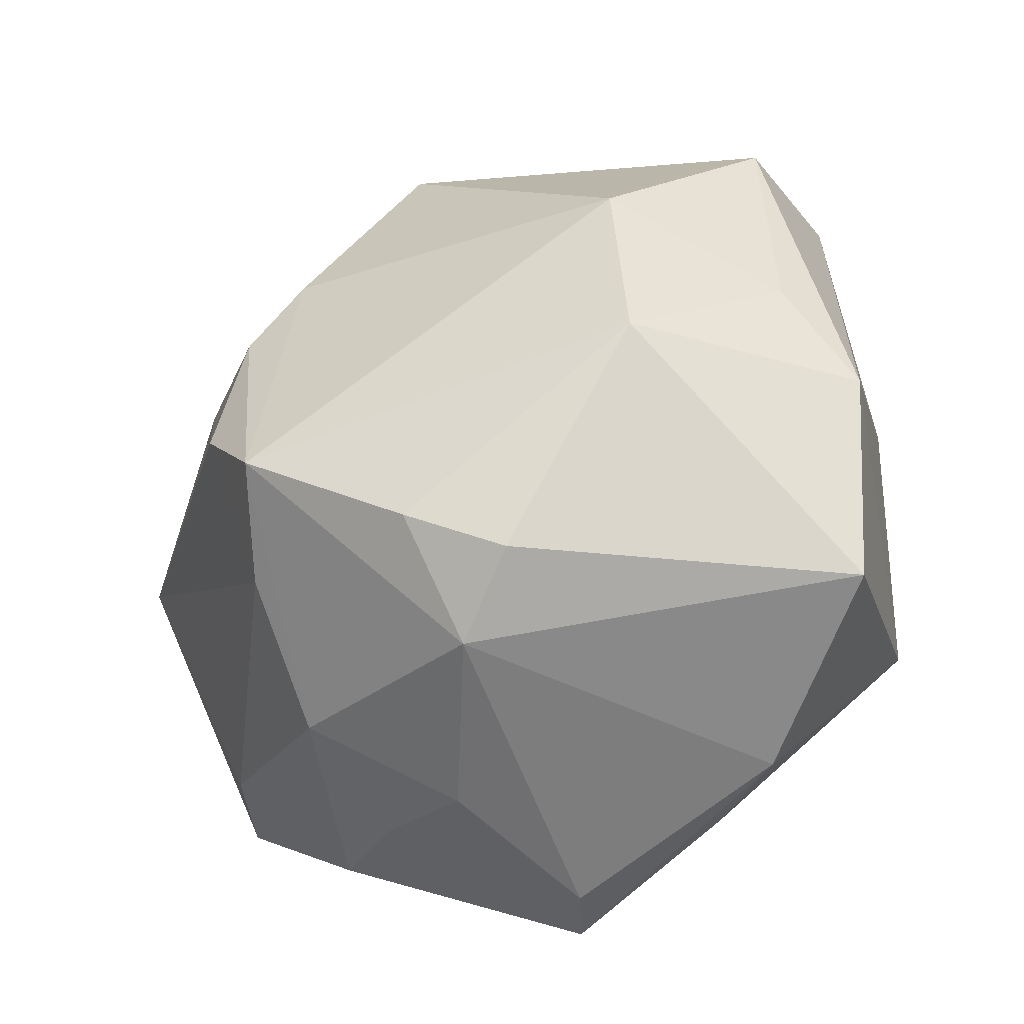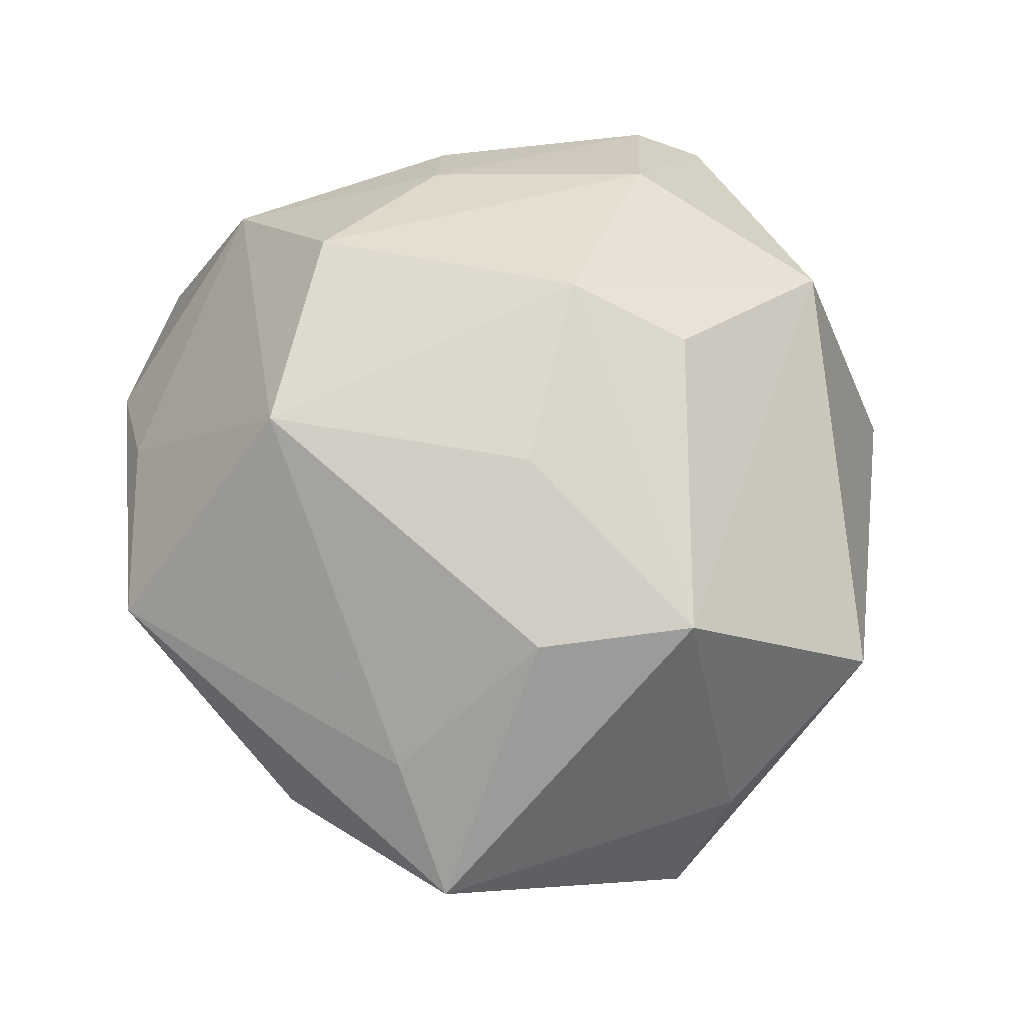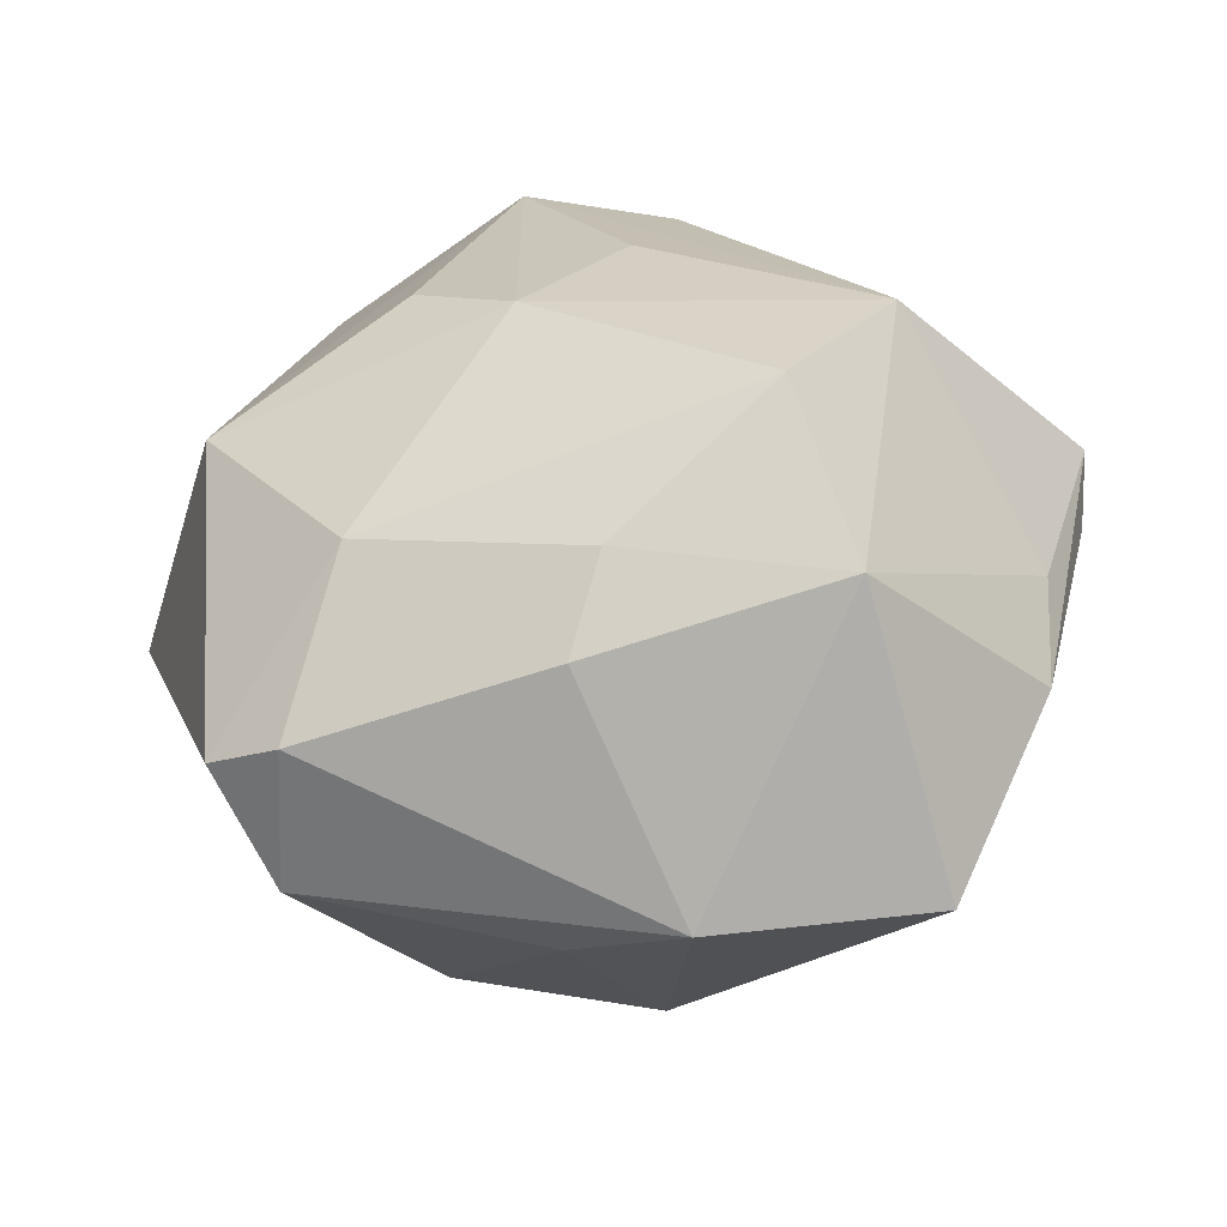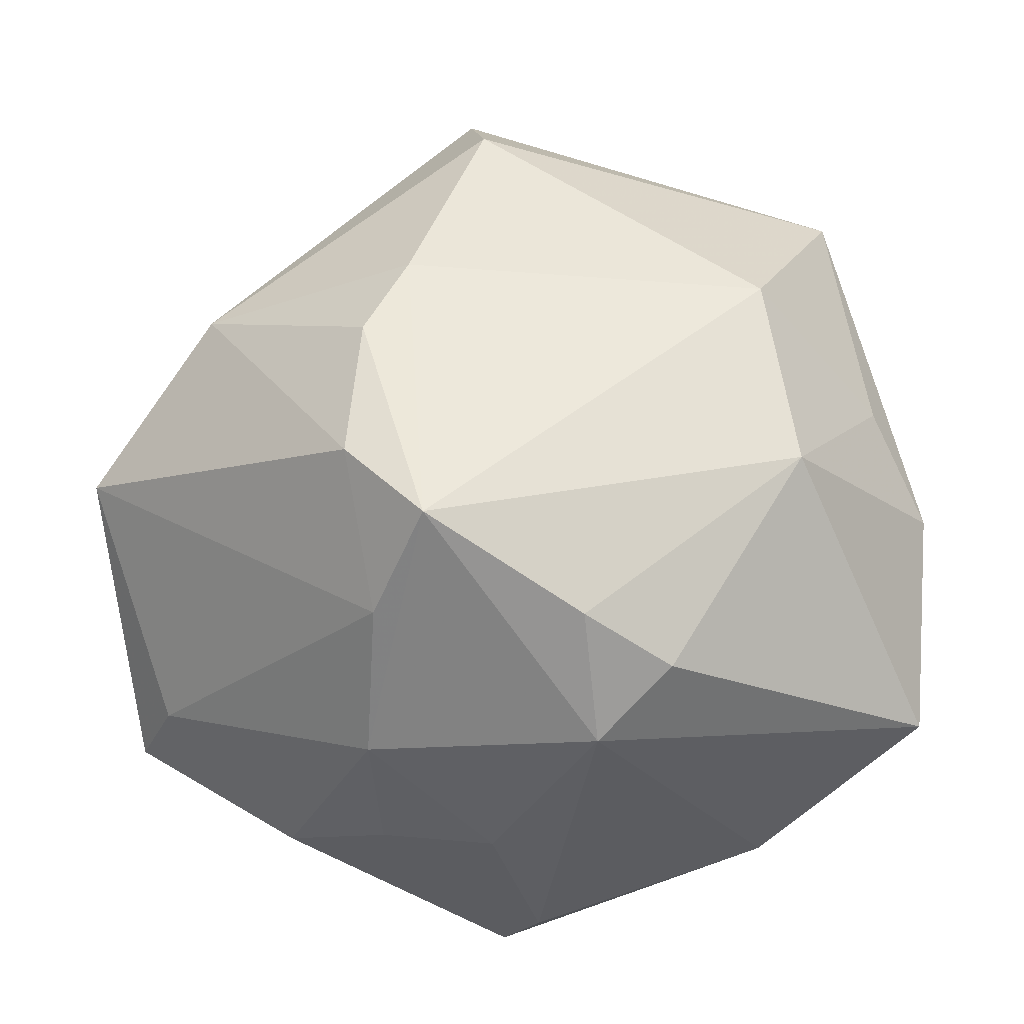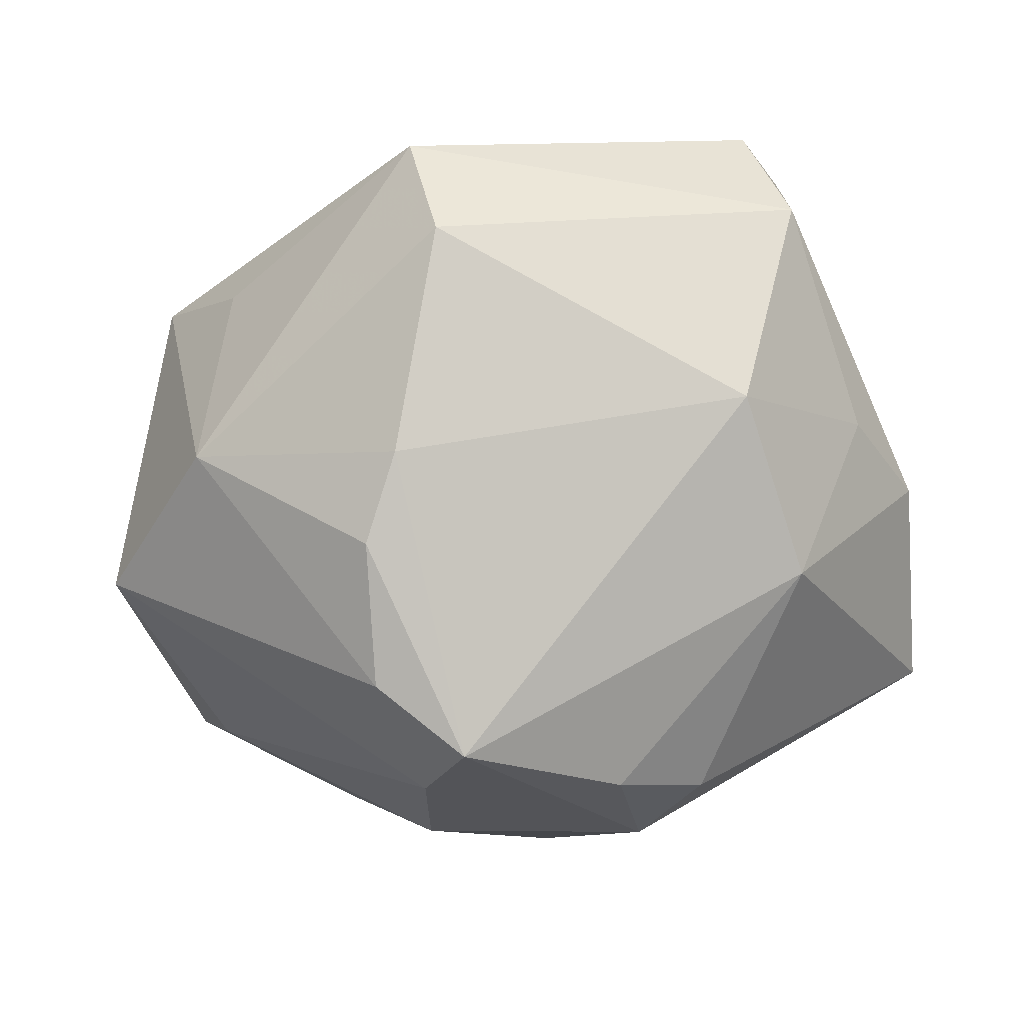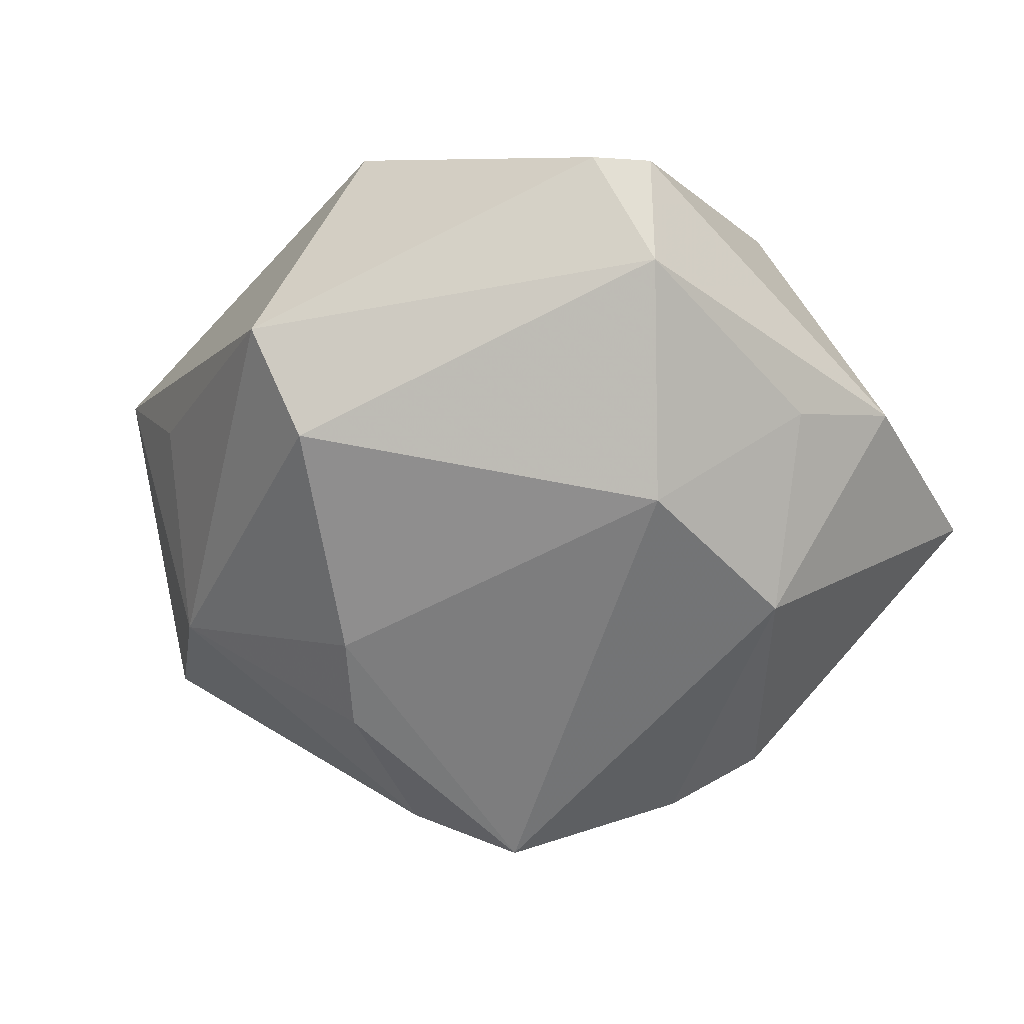
<metadata>
{"format":"obj","ext":"obj","renderer":"f3d","projection":"perspective","resolution":1024,"background":"white","views":[{"elev":-34.0,"azim":-145.1,"up":"+Y"},{"elev":64.2,"azim":67.2,"up":"+Z"},{"elev":33.8,"azim":-94.7,"up":"+Z"},{"elev":-18.2,"azim":-177.1,"up":"+Y"},{"elev":-69.0,"azim":-171.6,"up":"+Z"},{"elev":-38.3,"azim":-149.4,"up":"+Z"}]}
</metadata>
<code>
v -0.03935 -0.002067 -0.005009
v 0.03828 -0.02173 0.004916
v -0.02337 0.01604 -0.02143
v -0.006684 -0.01795 -0.03009
v -0.02873 -0.01565 0.02018
v -0.01431 -0.02151 -0.02531
v -0.02733 0.03408 0.004614
v -0.01676 -0.01098 0.03075
v 0.01326 0.009683 -0.02938
v 0.0134 -0.02688 -0.01735
v -0.003632 0.008674 0.03057
v -0.001705 0.03378 0.01809
v 0.01036 -0.001657 0.02803
v 0.002543 -0.03401 -0.00885
v 0.0131 -0.03235 -0.005125
v -0.03128 0.006623 0.01506
v -0.001167 -0.03913 0.005423
v 0.01205 -0.01685 -0.02761
v 0.02266 -0.03144 0.0008732
v 0.04143 0.001388 -0.009581
v 0.03471 -0.0198 -0.002331
v -0.01417 -0.03316 0.009495
v -0.03031 0.02829 0.007777
v 0.02742 -0.02182 0.0123
v 0.007057 -0.01012 -0.0356
v -0.007587 -0.02747 -0.02219
v 0.02955 0.01582 -0.01602
v -0.03062 0.02896 -0.00564
v 0.002479 -0.03965 0.01111
v -0.0254 0.003612 0.02143
v 0.01434 -0.003257 -0.03261
v 0.02952 0.006246 0.02357
v -0.01909 0.02292 0.01907
v 0.02556 0.02668 -0.0002563
v 0.004177 0.01663 0.02742
v 0.009461 0.01713 -0.02631
v 0.004986 0.04083 -0.006824
v -0.02645 -0.001538 -0.02361
v 0.003125 0.03495 -0.01614
v 0.03916 0.007437 0.0006079
v -0.02274 -0.03212 0.004527
v 0.03378 0.02306 0.009283
v 0.02559 -0.007132 0.0227
v -0.03795 -0.02239 -0.004864
v -0.03448 0.007481 -0.009677
v -0.002302 -0.02184 0.02878
f 28 37 39
f 37 27 39
f 25 10 26
f 26 10 14
f 41 44 26
f 2 10 21
f 2 32 43
f 43 32 46
f 11 46 13
f 13 32 11
f 46 32 13
f 2 21 20
f 11 32 35
f 35 12 11
f 32 12 35
f 1 38 44
f 1 23 28
f 28 39 3
f 25 38 3
f 11 12 33
f 7 37 28
f 28 23 7
f 7 12 37
f 7 33 12
f 23 33 7
f 44 38 6
f 6 26 44
f 19 10 2
f 2 29 19
f 17 29 41
f 41 26 17
f 17 26 14
f 17 19 29
f 41 29 22
f 22 29 46
f 18 10 25
f 18 21 10
f 18 20 21
f 2 43 24
f 24 43 46
f 24 29 2
f 46 29 24
f 37 12 42
f 42 12 32
f 42 20 27
f 31 9 27
f 27 20 31
f 25 9 31
f 31 18 25
f 20 18 31
f 38 1 45
f 45 3 38
f 45 1 28
f 28 3 45
f 36 3 39
f 36 39 27
f 27 9 36
f 36 9 25
f 25 3 36
f 25 26 4
f 26 6 4
f 4 38 25
f 4 6 38
f 14 10 15
f 10 19 15
f 15 17 14
f 19 17 15
f 34 27 37
f 37 42 34
f 34 42 27
f 40 32 2
f 40 42 32
f 2 20 40
f 20 42 40
f 30 33 23
f 16 30 23
f 23 1 16
f 11 33 8
f 33 30 8
f 8 46 11
f 5 1 44
f 5 16 1
f 30 16 5
f 5 8 30
f 5 44 41
f 41 22 5
f 5 22 46
f 46 8 5

</code>
